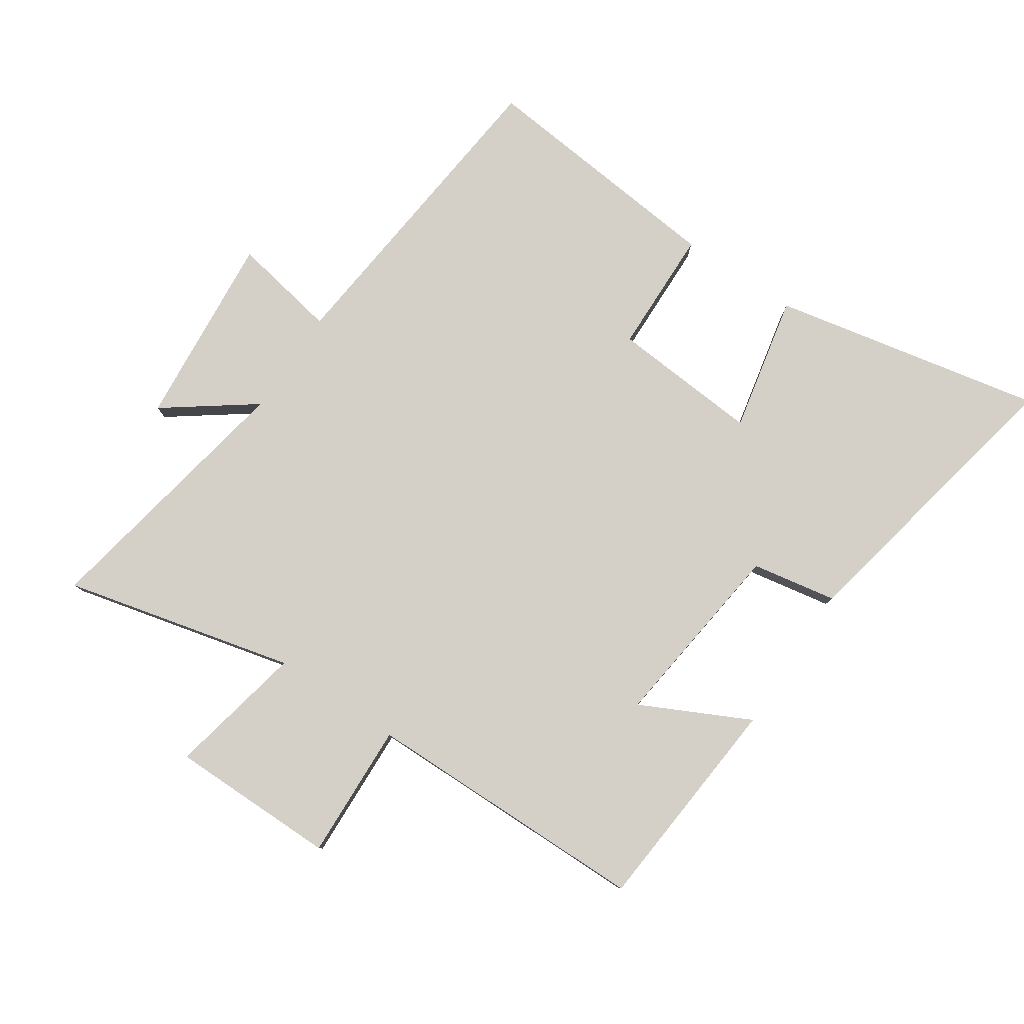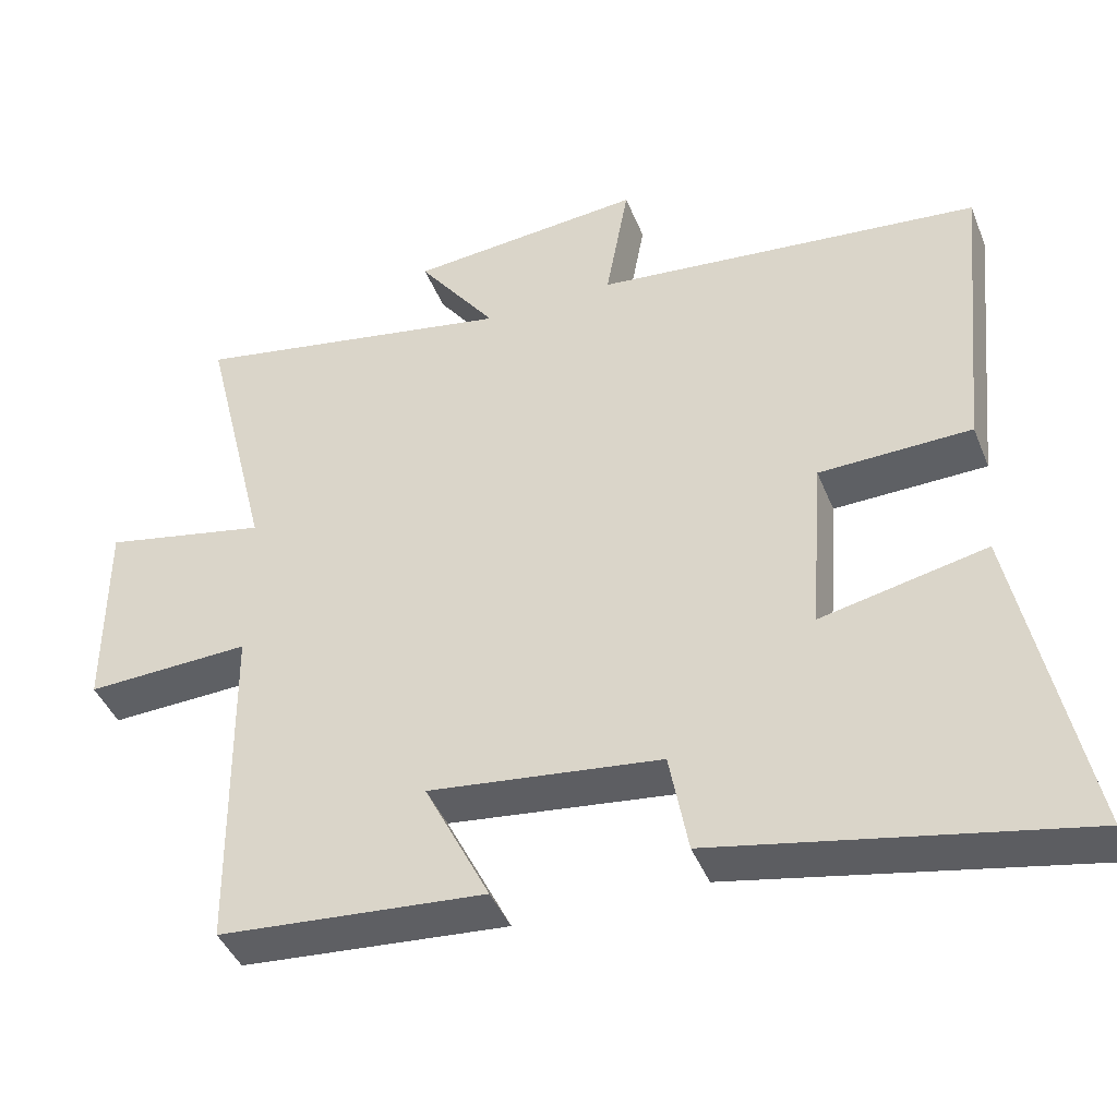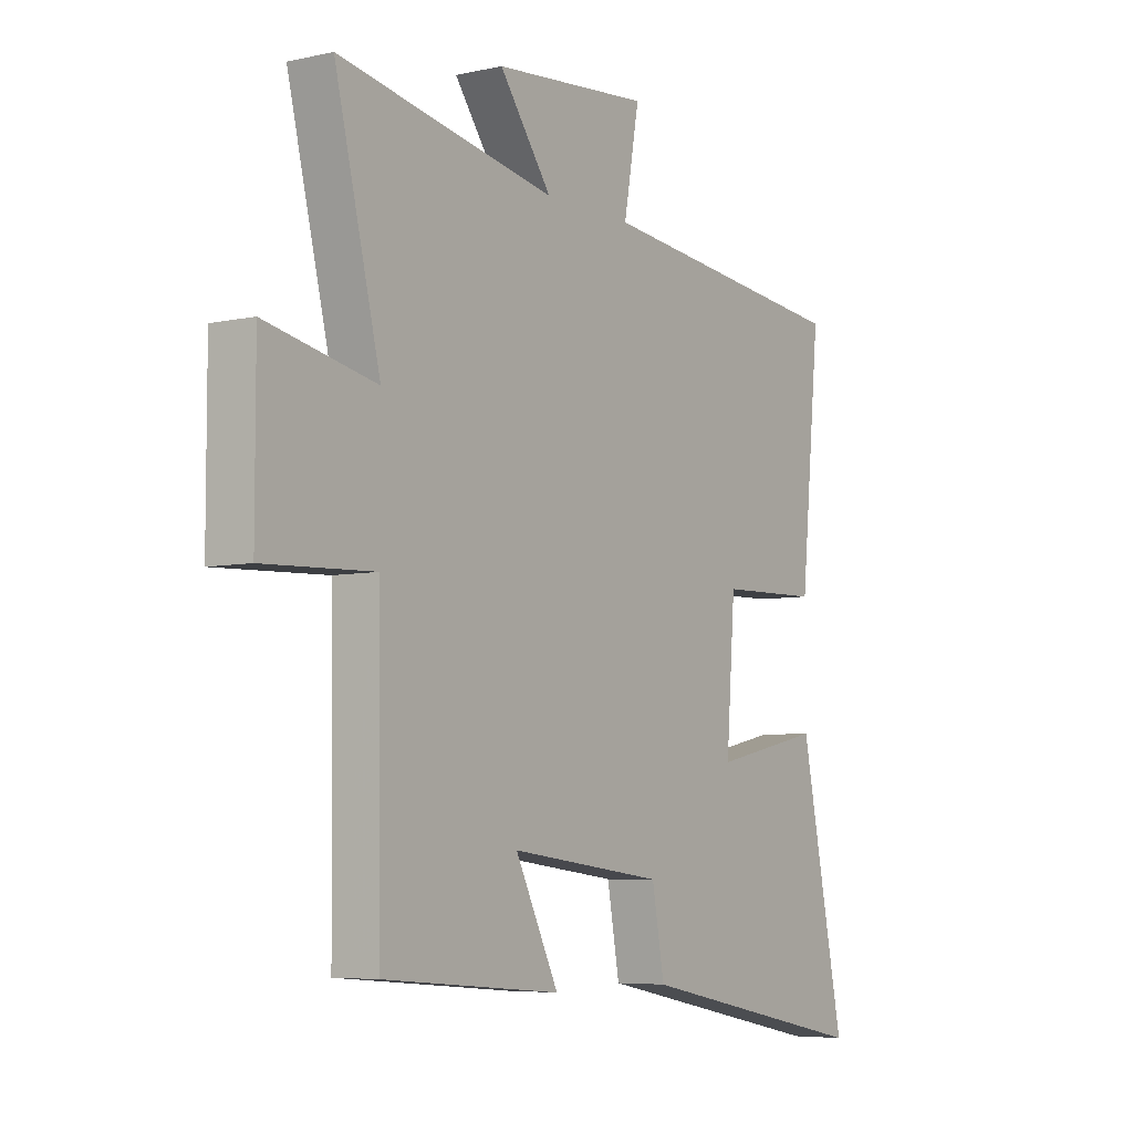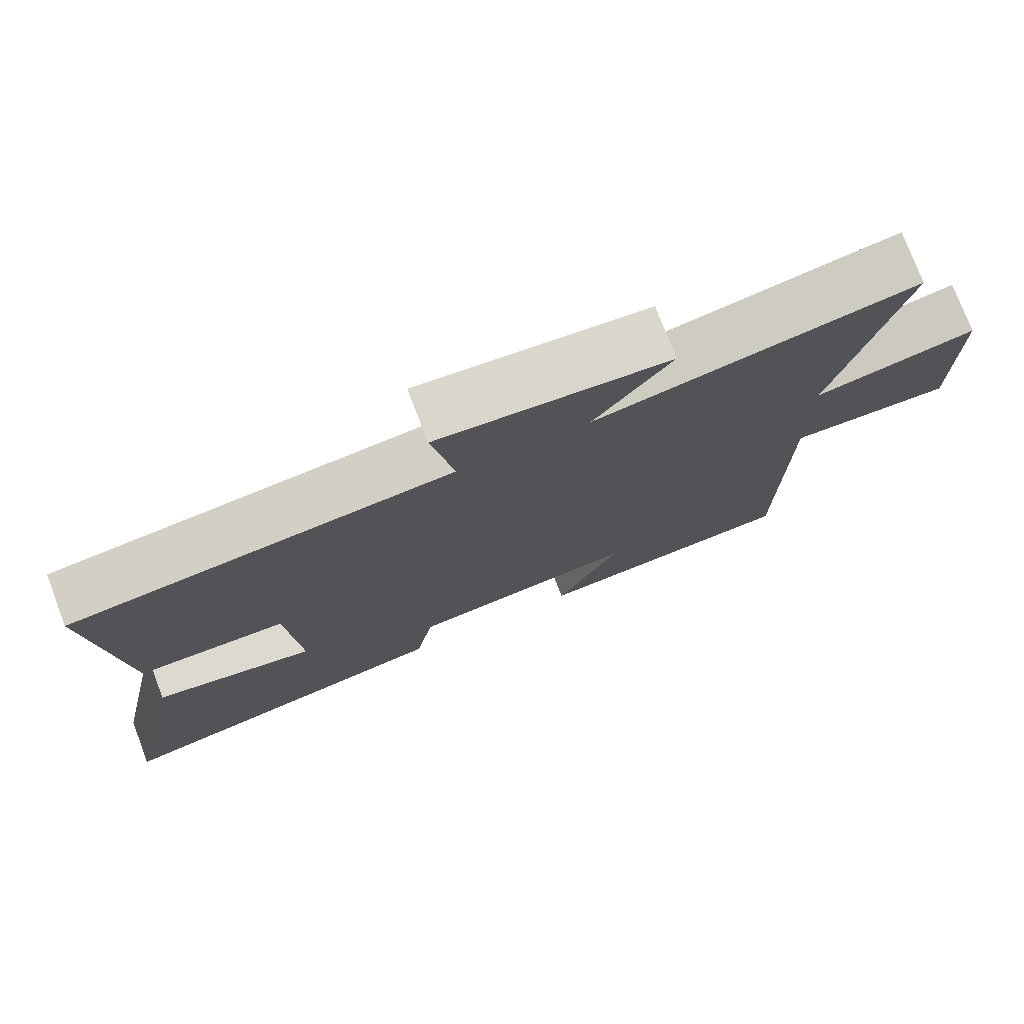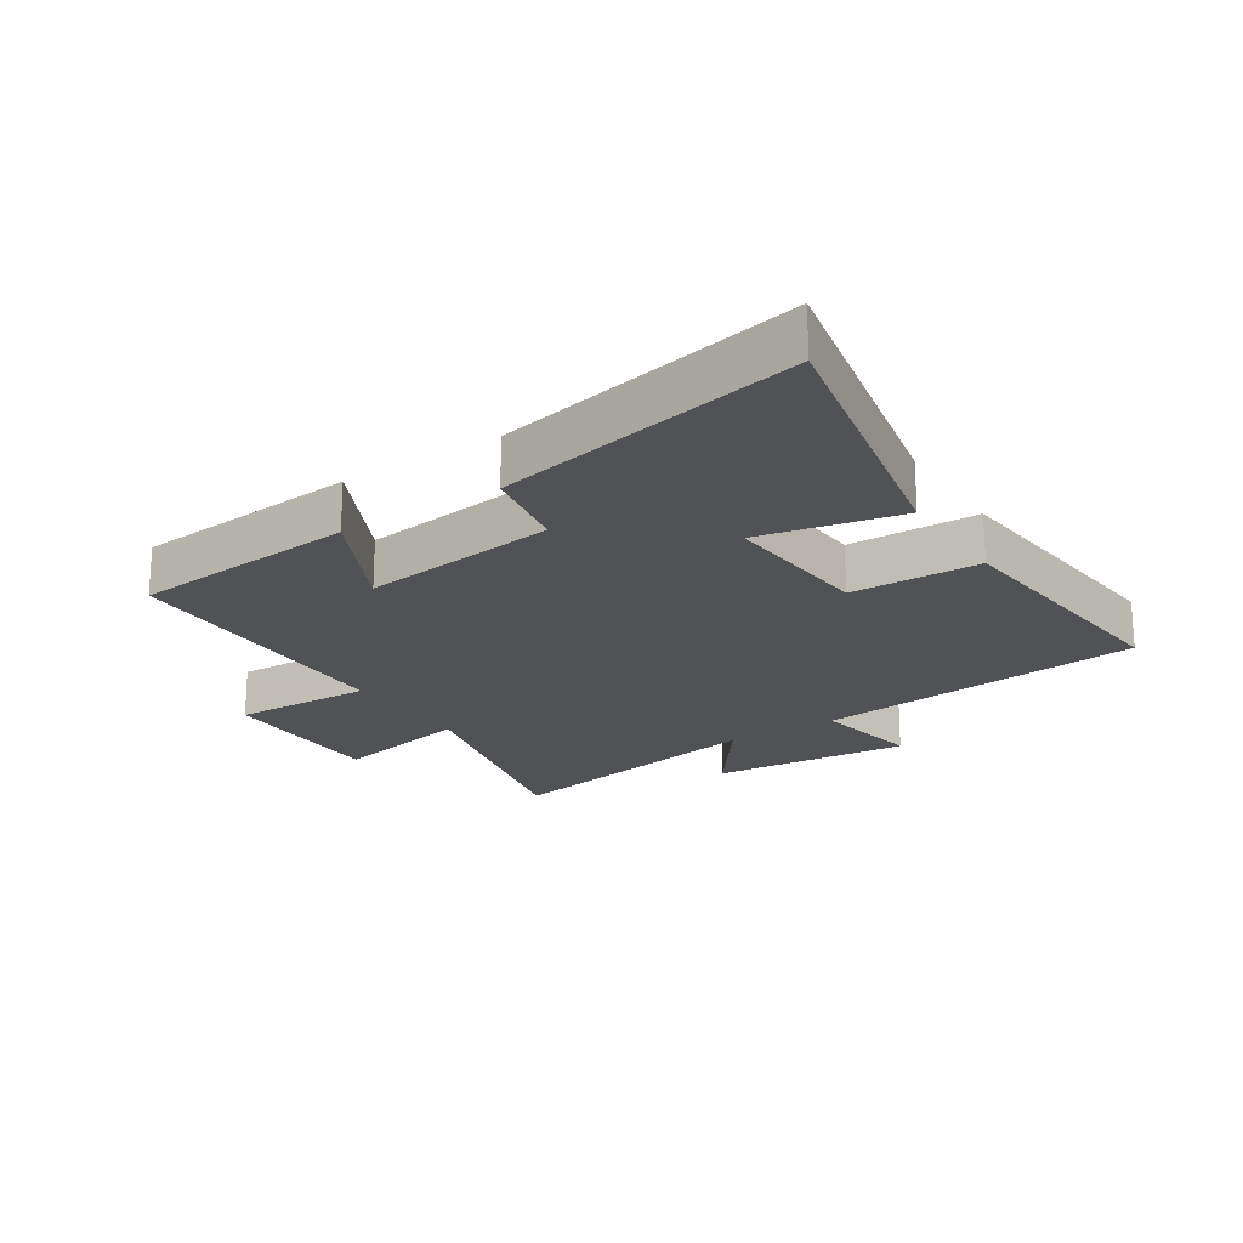
<metadata>
{"format":"obj","ext":"obj","renderer":"f3d","projection":"perspective","resolution":1024,"background":"white","views":[{"elev":79.9,"azim":124.0,"up":"+Y"},{"elev":-42.6,"azim":-159.1,"up":"+Z"},{"elev":-5.9,"azim":124.0,"up":"+Z"},{"elev":76.0,"azim":-20.8,"up":"+Z"},{"elev":-20.8,"azim":-146.9,"up":"+Y"}]}
</metadata>
<code>
v 0.591 0.07 0.58
v 0.5 0.07 0.208
v 0.72 0.07 0.253
v 0.72 0.07 -0.017
v 0.5 0.07 -0.008
v 0.494 0.07 -0.47
v 0.138 0.07 -0.5
v 0.225 0.07 -0.325
v -0.085 0.07 -0.363
v -0.11 0.07 -0.5
v -0.59 0.07 -0.596
v -0.5 0.07 -0.158
v -0.279 0.07 -0.205
v -0.297 0.07 0.035
v -0.5 0.07 0.04
v -0.54 0.07 0.447
v -0.022 0.07 0.5
v -0.053 0.07 0.671
v 0.261 0.07 0.643
v 0.156 0.07 0.5
v 0.591 0 0.58
v 0.5 0 0.208
v 0.72 0 0.253
v 0.72 0 -0.017
v 0.5 0 -0.008
v 0.494 0 -0.47
v 0.138 0 -0.5
v 0.225 0 -0.325
v -0.085 0 -0.363
v -0.11 0 -0.5
v -0.59 0 -0.596
v -0.5 0 -0.158
v -0.279 0 -0.205
v -0.297 0 0.035
v -0.5 0 0.04
v -0.54 0 0.447
v -0.022 0 0.5
v -0.053 0 0.671
v 0.261 0 0.643
v 0.156 0 0.5
f 17 18 19 20
f 16 17 20
f 15 16 20
f 14 15 20
f 20 1 2
f 14 20 2
f 13 14 2
f 11 12 13
f 10 11 13
f 9 10 13
f 13 2 3
f 9 13 3
f 8 9 3
f 5 6 7 8
f 5 8 3
f 3 4 5
f 40 39 38 37
f 40 37 36
f 40 36 35
f 40 35 34
f 22 21 40
f 22 40 34
f 22 34 33
f 33 32 31
f 33 31 30
f 33 30 29
f 23 22 33
f 23 33 29
f 23 29 28
f 28 27 26 25
f 23 28 25
f 25 24 23
f 1 21 22 2
f 2 22 23 3
f 3 23 24 4
f 4 24 25 5
f 5 25 26 6
f 6 26 27 7
f 7 27 28 8
f 8 28 29 9
f 9 29 30 10
f 10 30 31 11
f 11 31 32 12
f 12 32 33 13
f 13 33 34 14
f 14 34 35 15
f 15 35 36 16
f 16 36 37 17
f 17 37 38 18
f 18 38 39 19
f 19 39 40 20
f 20 40 21 1

</code>
